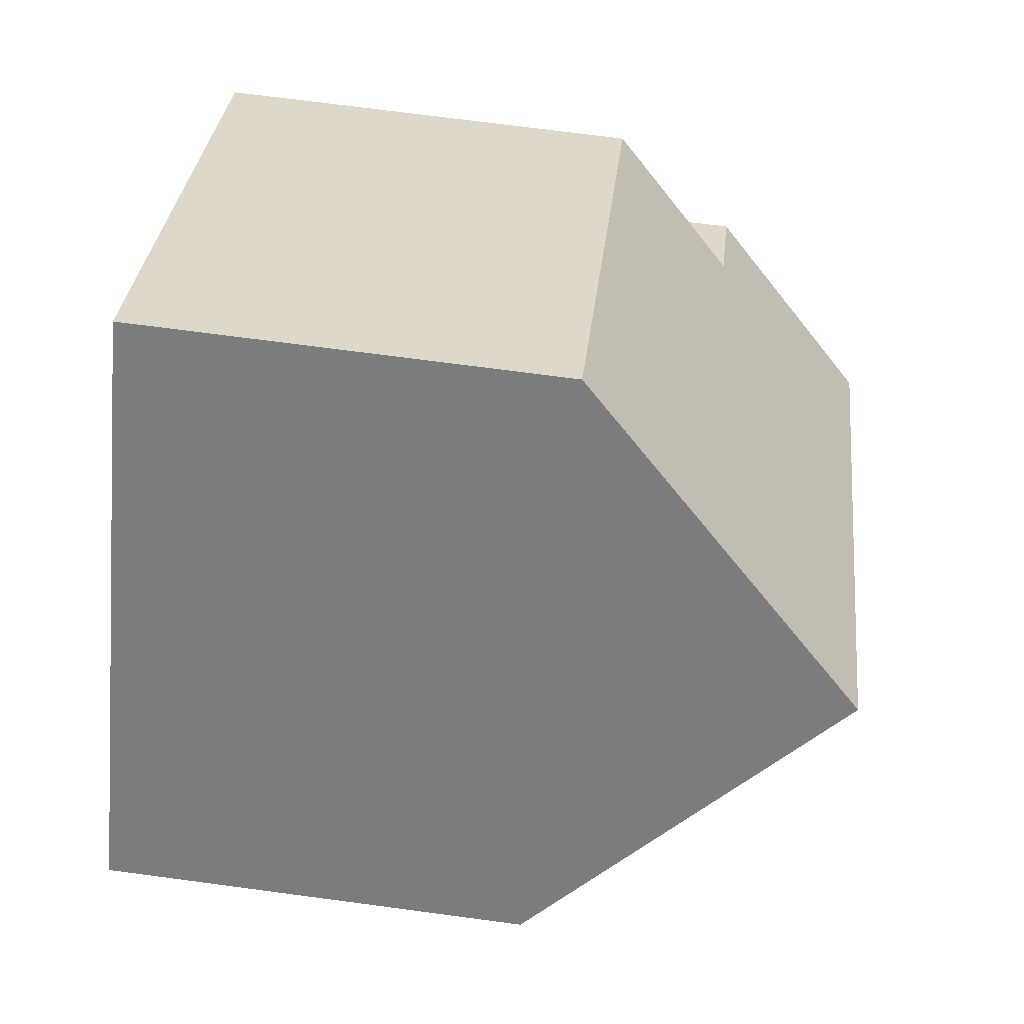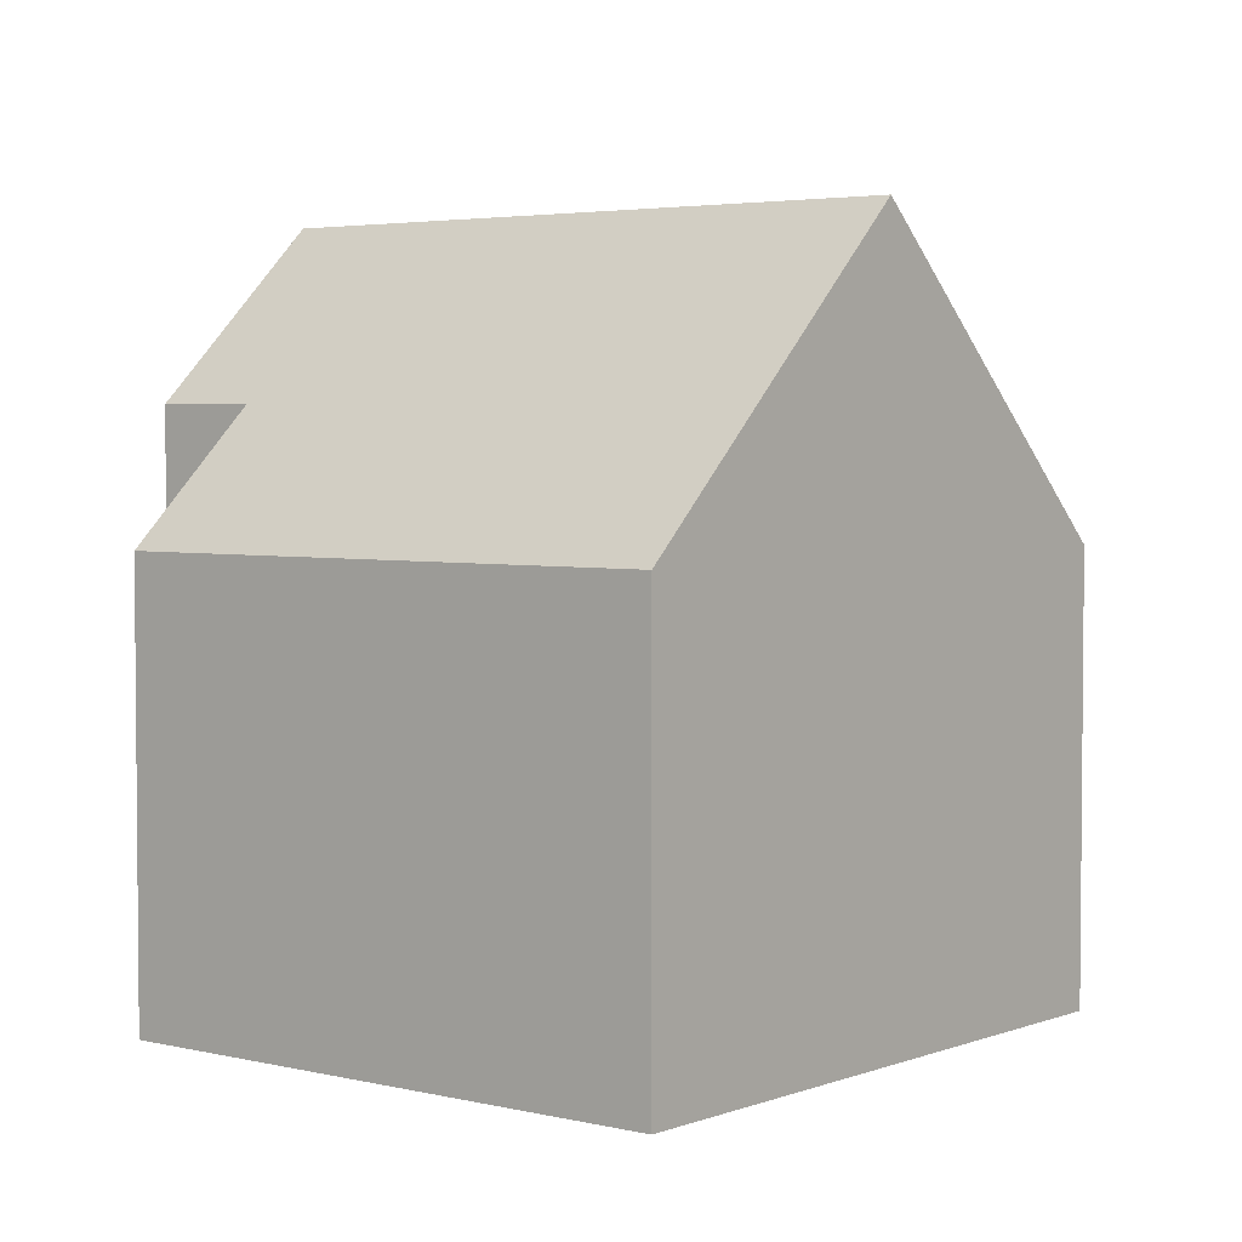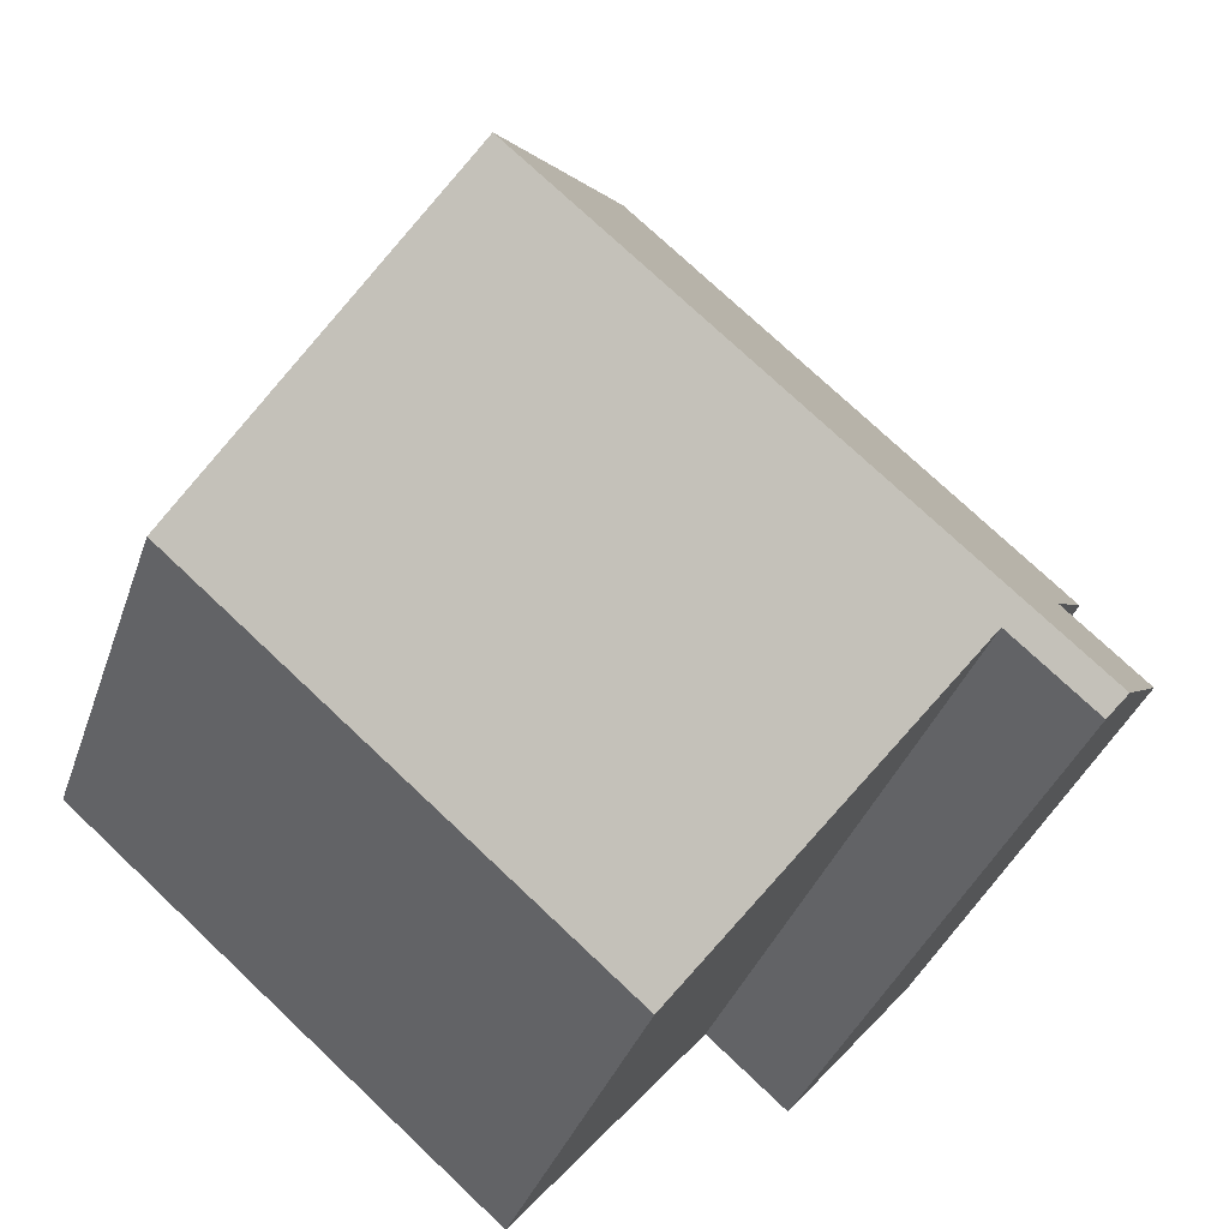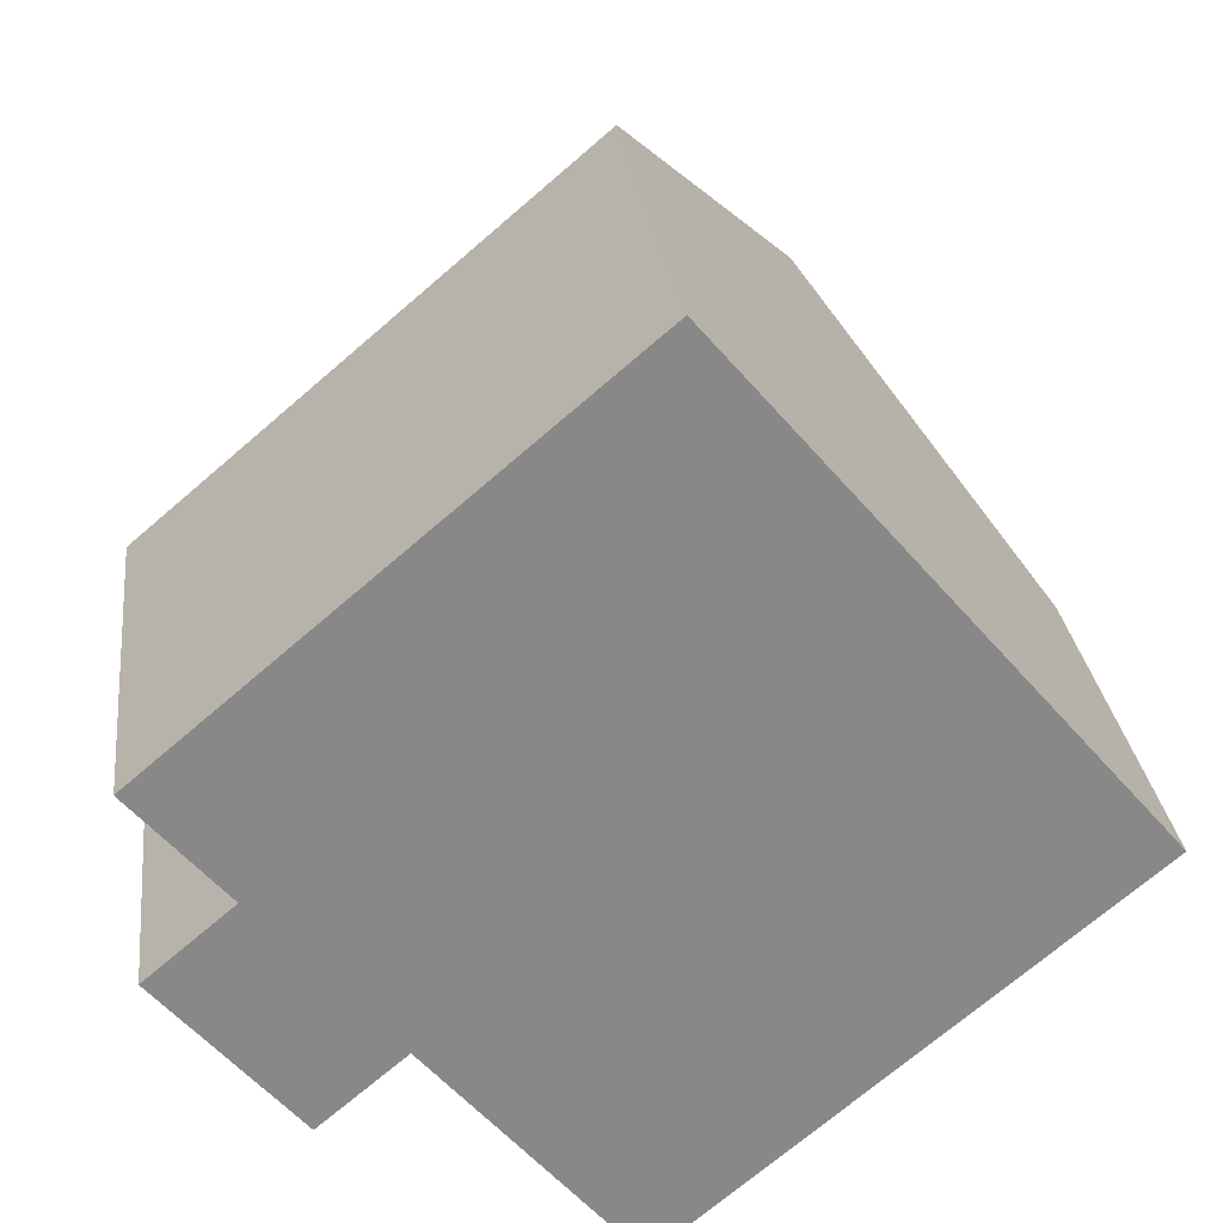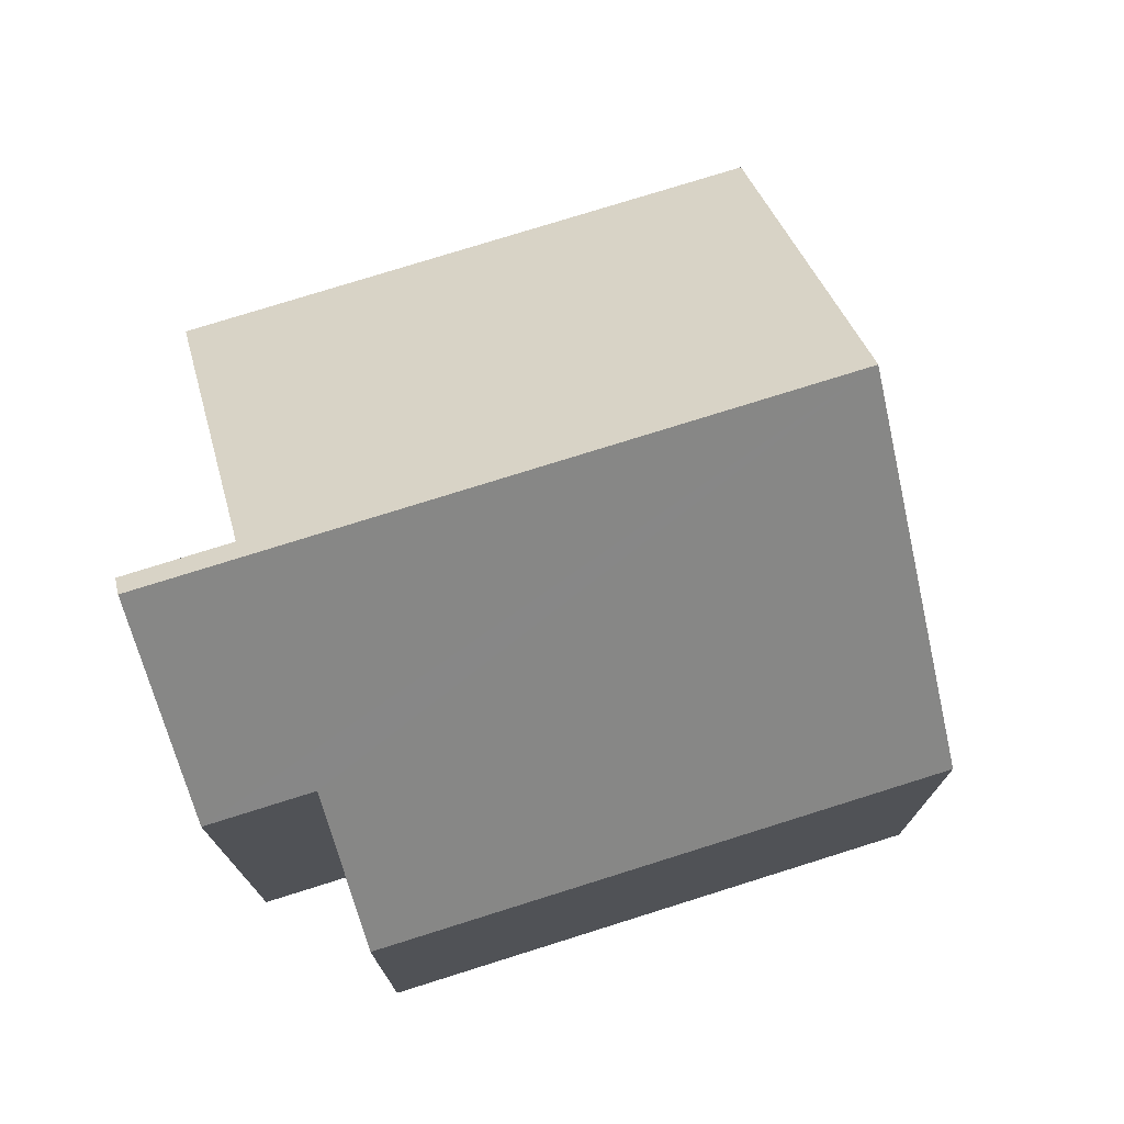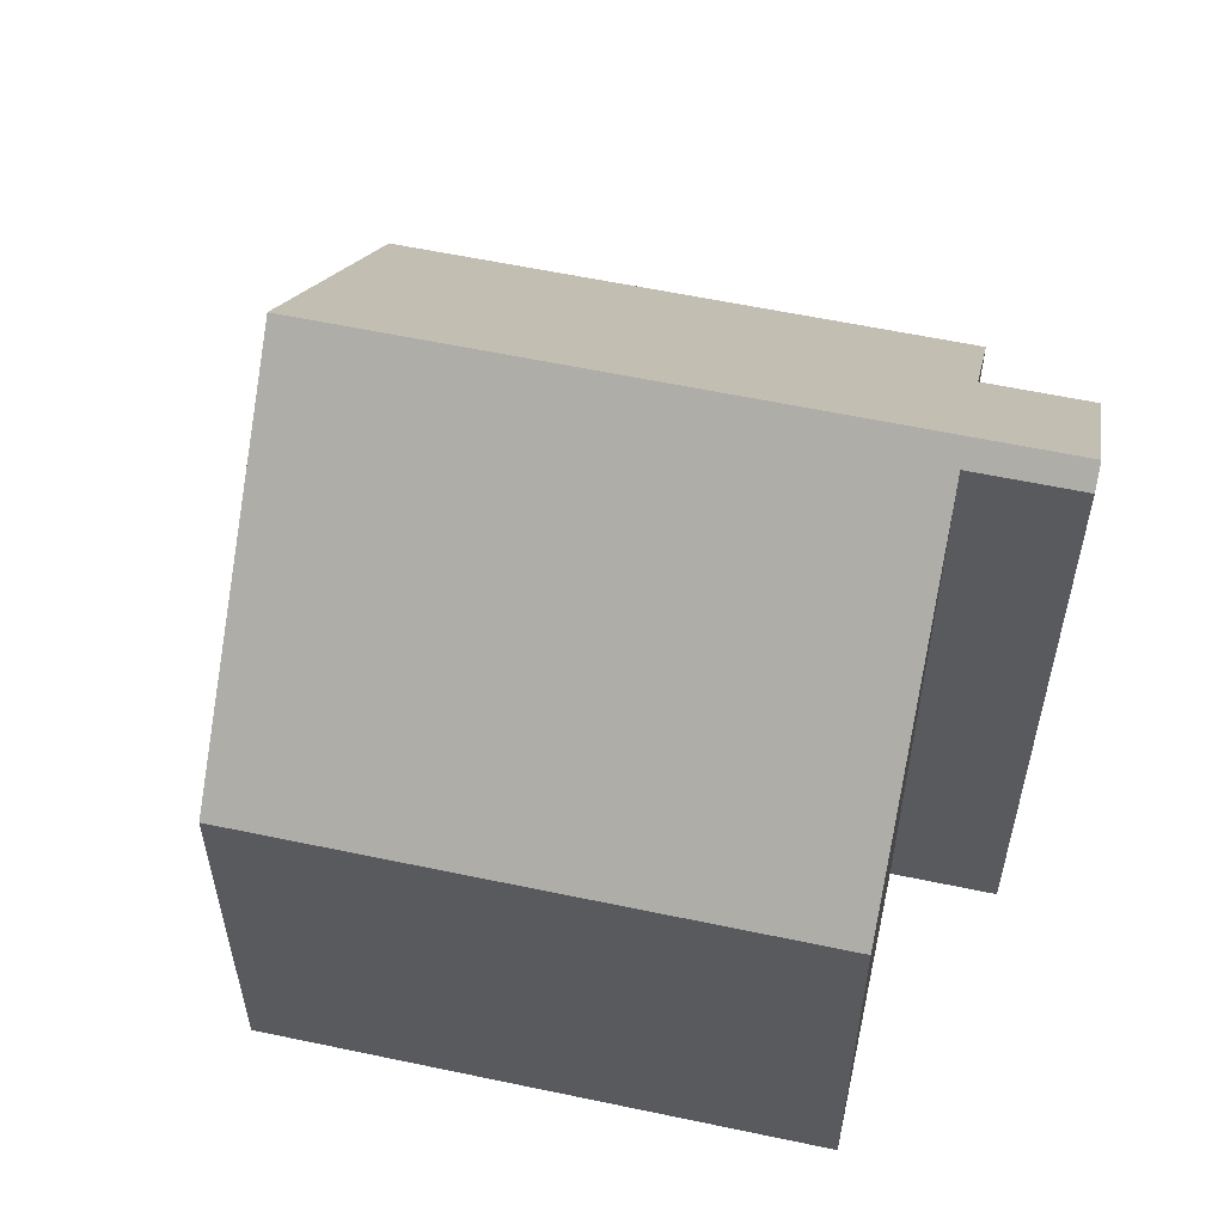
<metadata>
{"format":"obj","ext":"obj","renderer":"f3d","projection":"perspective","resolution":1024,"background":"white","views":[{"elev":71.1,"azim":97.6,"up":"+Z"},{"elev":3.6,"azim":-1.5,"up":"+Y"},{"elev":-35.3,"azim":162.5,"up":"+Z"},{"elev":27.5,"azim":-6.7,"up":"+Z"},{"elev":76.1,"azim":-57.9,"up":"+Y"},{"elev":58.3,"azim":151.9,"up":"+Y"}]}
</metadata>
<code>
v  2.165 12.7 -5.442
v  3.814 12.38 -4.494
v  2.391 12.38 -5.707
v  11.21 12.7 2.269
v  14.81 7.492 -1.952
v  7.186 7.492 -8.45
v  4.555 7.492 3.883
v  1.547 9.733 -1.814
v  0 7.492 4.588e-16
v  0.114 9.733 -3.036
v  7.613 7.492 6.49
v  2.391 3.495e-16 -5.707
v  0.114 1.859e-16 -3.036
v  2.165 3.332e-16 -5.442
v  1.547 1.111e-16 -1.814
v  0 0 0
v  3.814 2.752e-16 -4.494
v  7.186 5.174e-16 -8.45
v  4.555 -2.378e-16 3.883
v  7.613 -3.974e-16 6.49
v  11.21 -1.389e-16 2.269
v  14.81 1.195e-16 -1.952
g defaultobject
f 1 2 3
f 2 1 4
f 2 4 5
f 5 6 2
f 7 8 9
f 10 4 1
f 4 10 8
f 4 8 7
f 4 7 11
f 3 10 1
f 10 3 12
f 10 12 13
f 13 12 14
f 15 9 8
f 9 15 16
f 6 17 2
f 17 6 18
f 13 8 10
f 8 13 15
f 16 7 9
f 7 16 11
f 11 16 19
f 11 19 20
f 11 5 4
f 5 11 20
f 5 20 21
f 5 21 22
f 22 6 5
f 6 22 18
f 17 3 2
f 3 17 12
f 14 17 13
f 17 14 12
f 19 21 20
f 21 19 22
f 22 19 16
f 22 16 15
f 22 15 18
f 18 15 17
f 17 15 13

</code>
